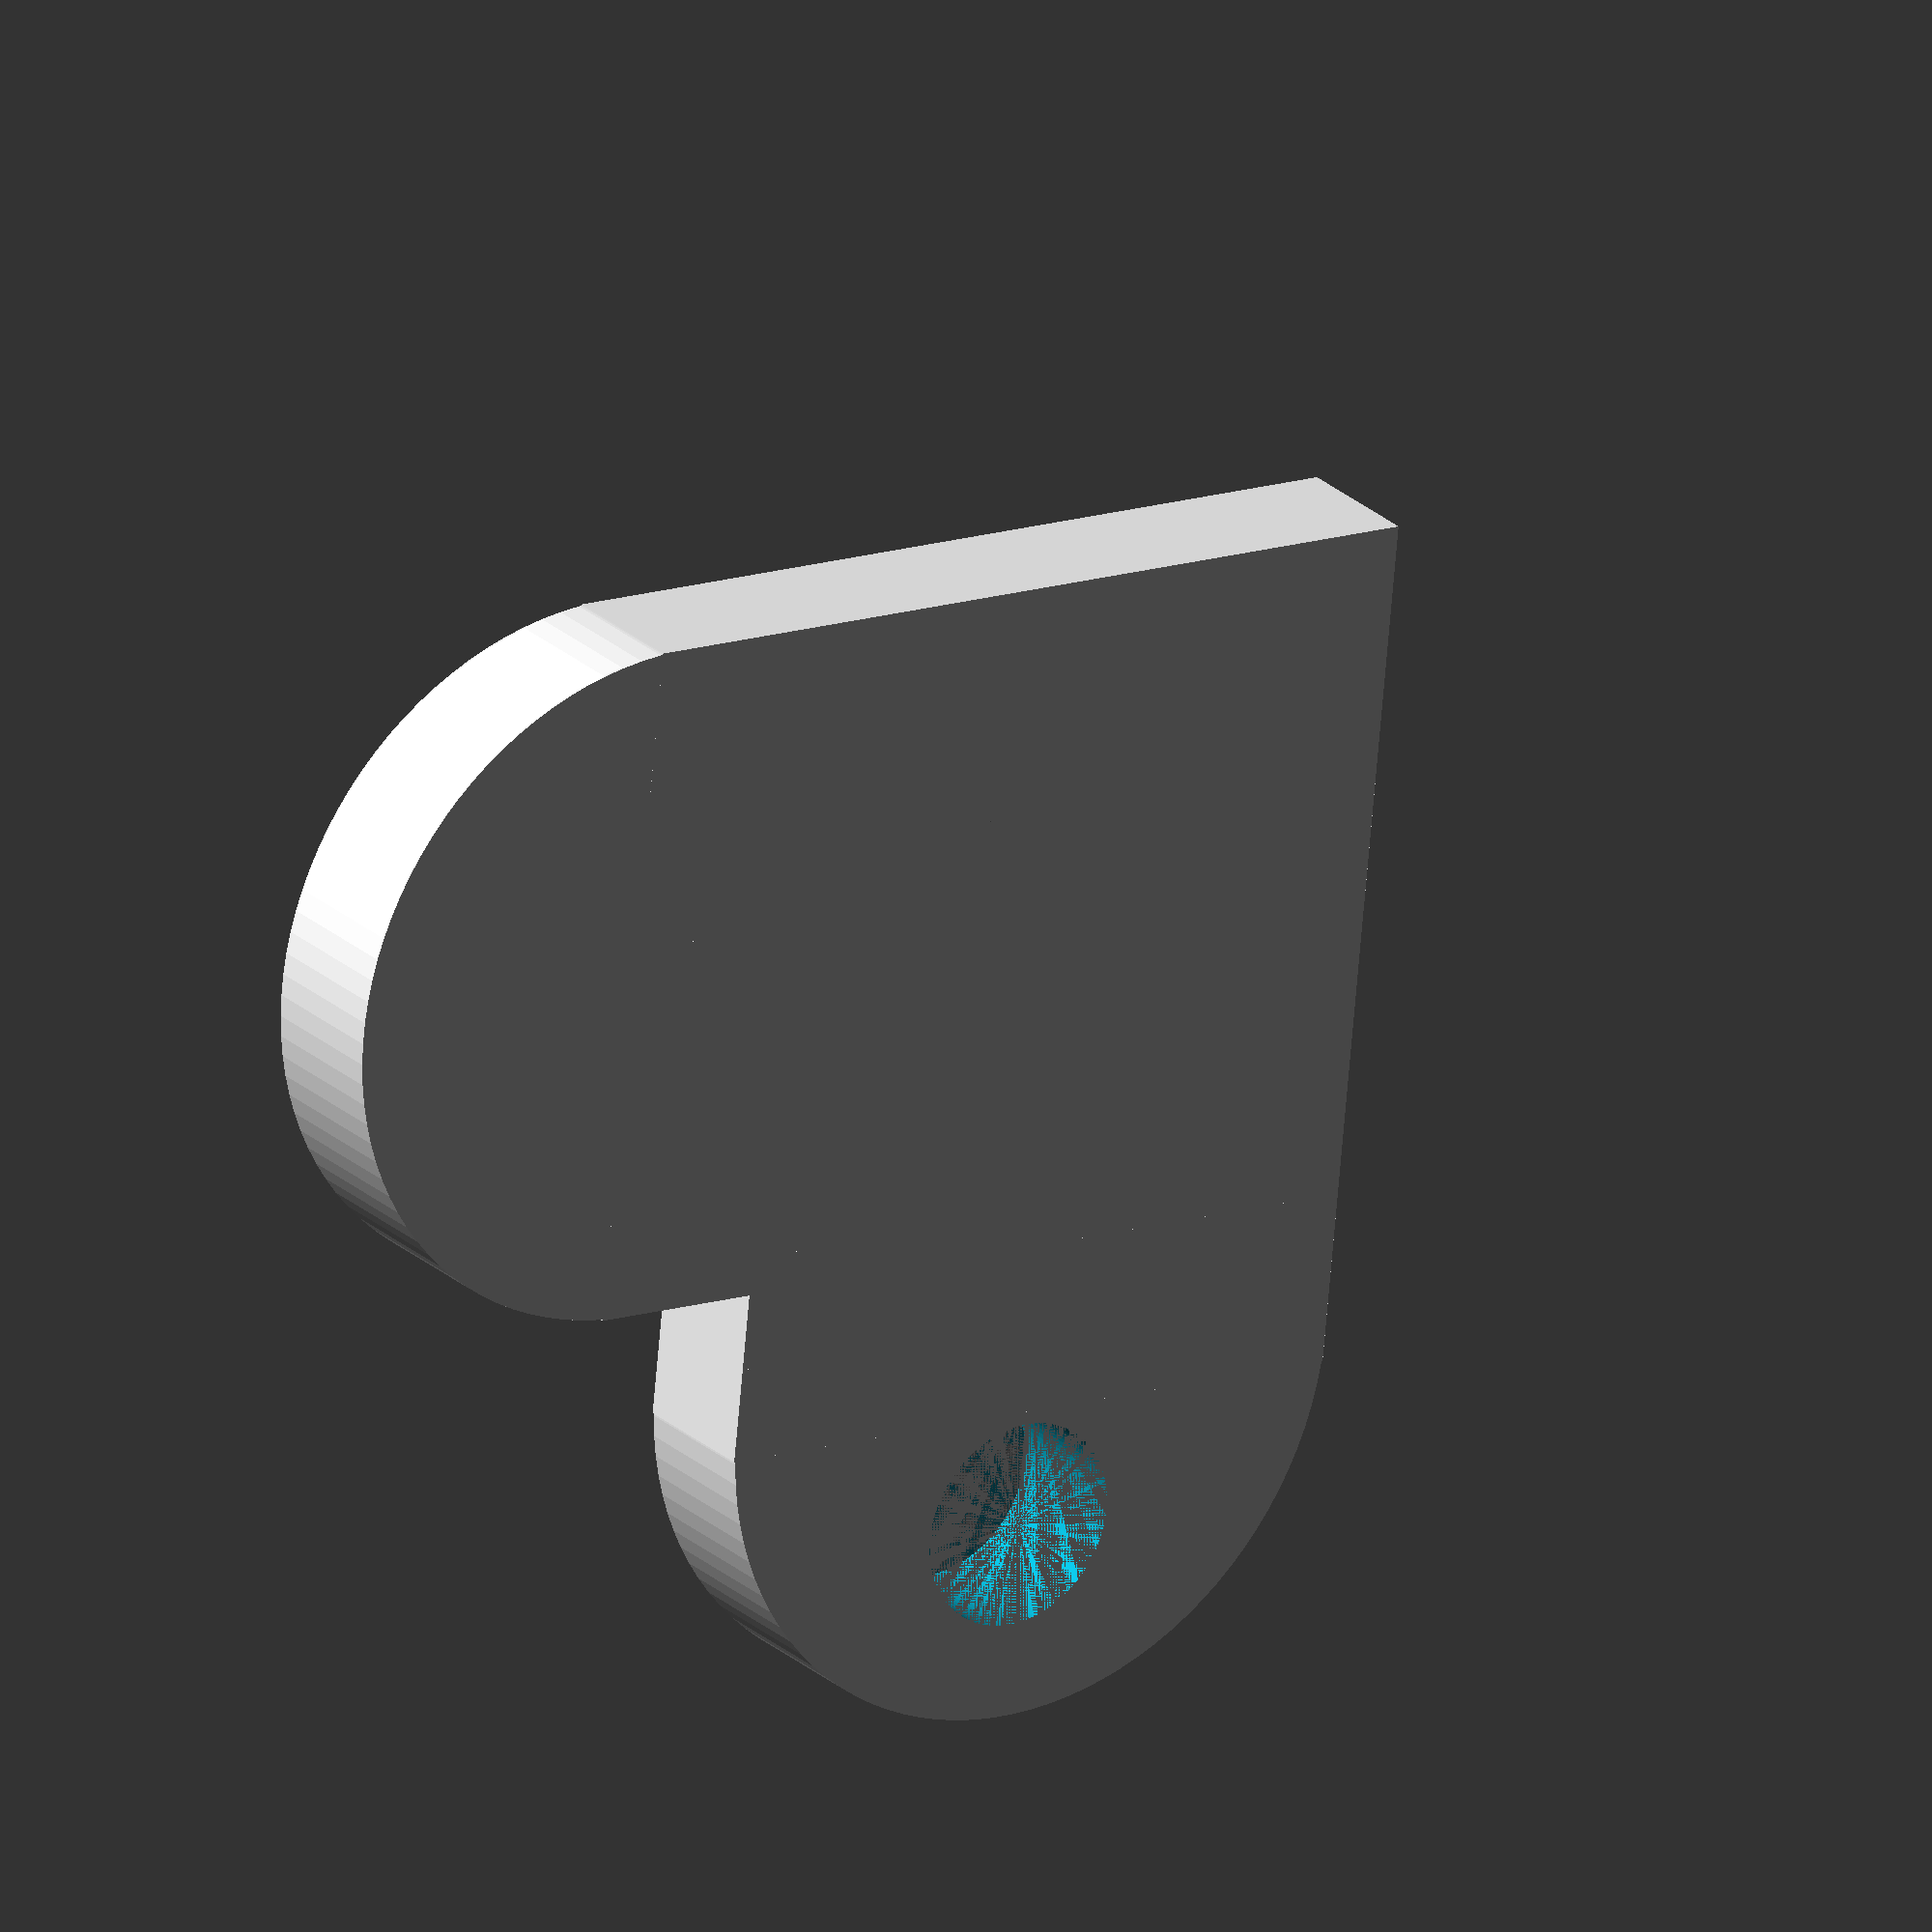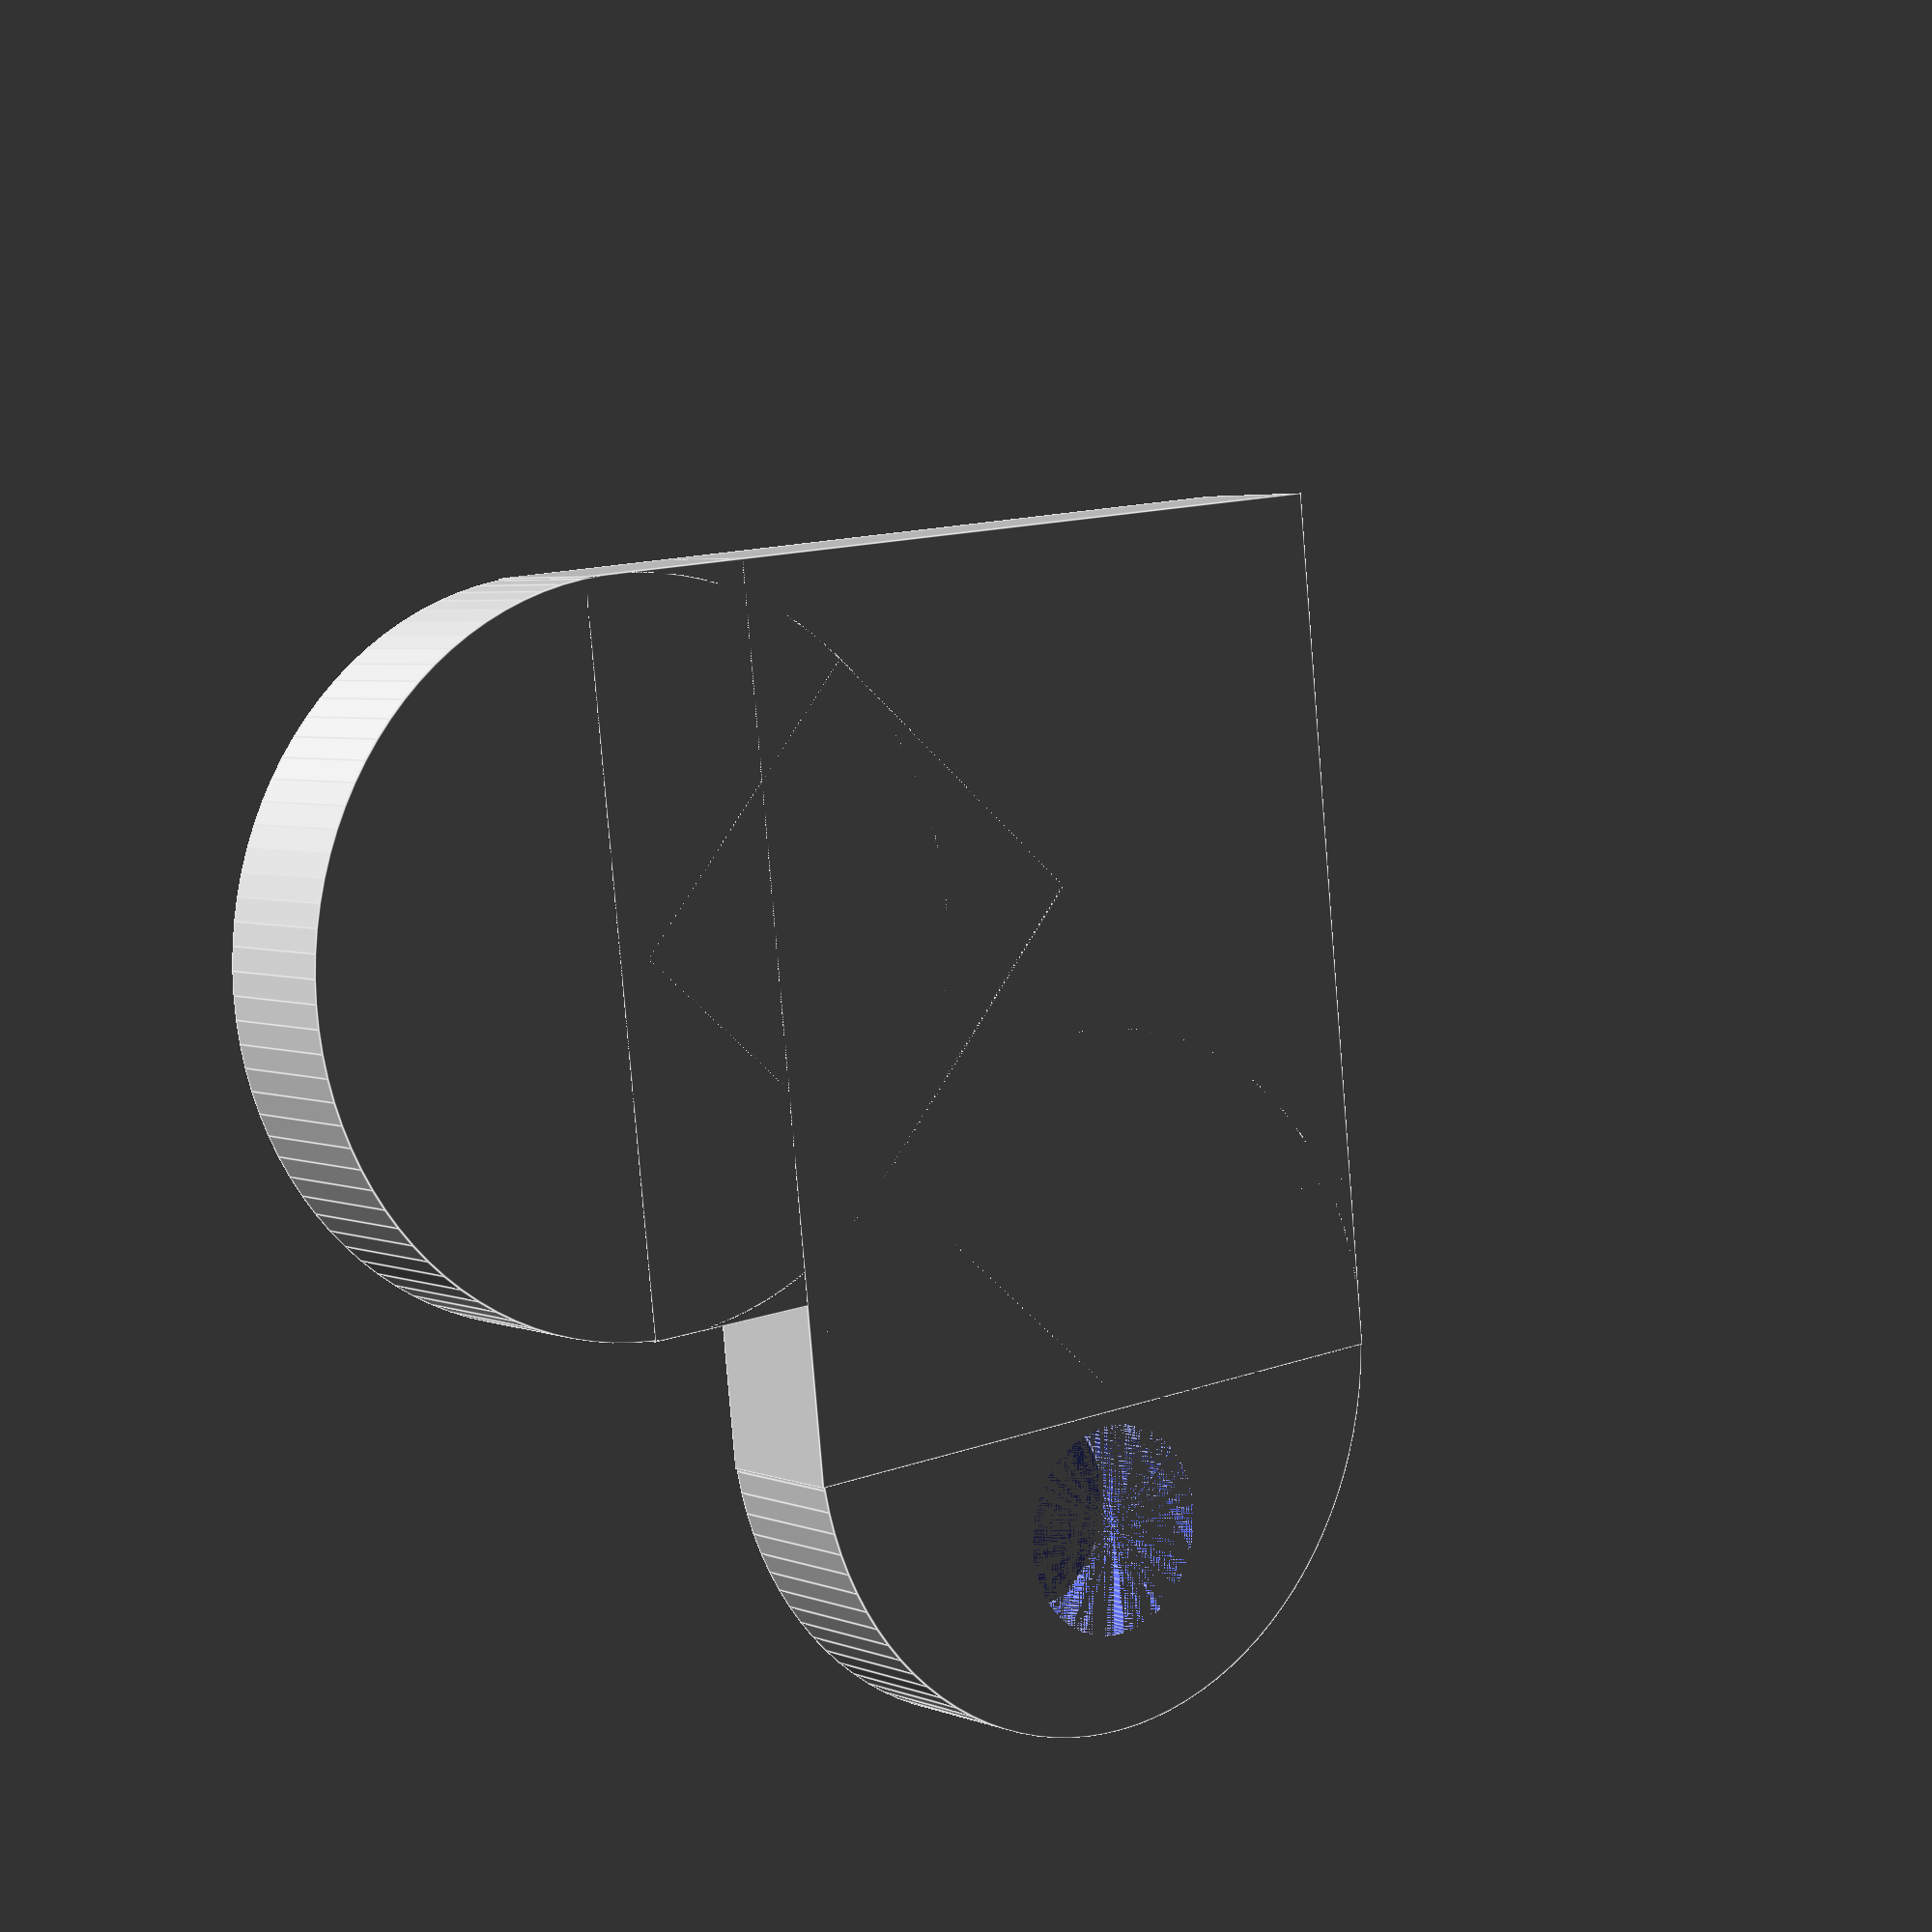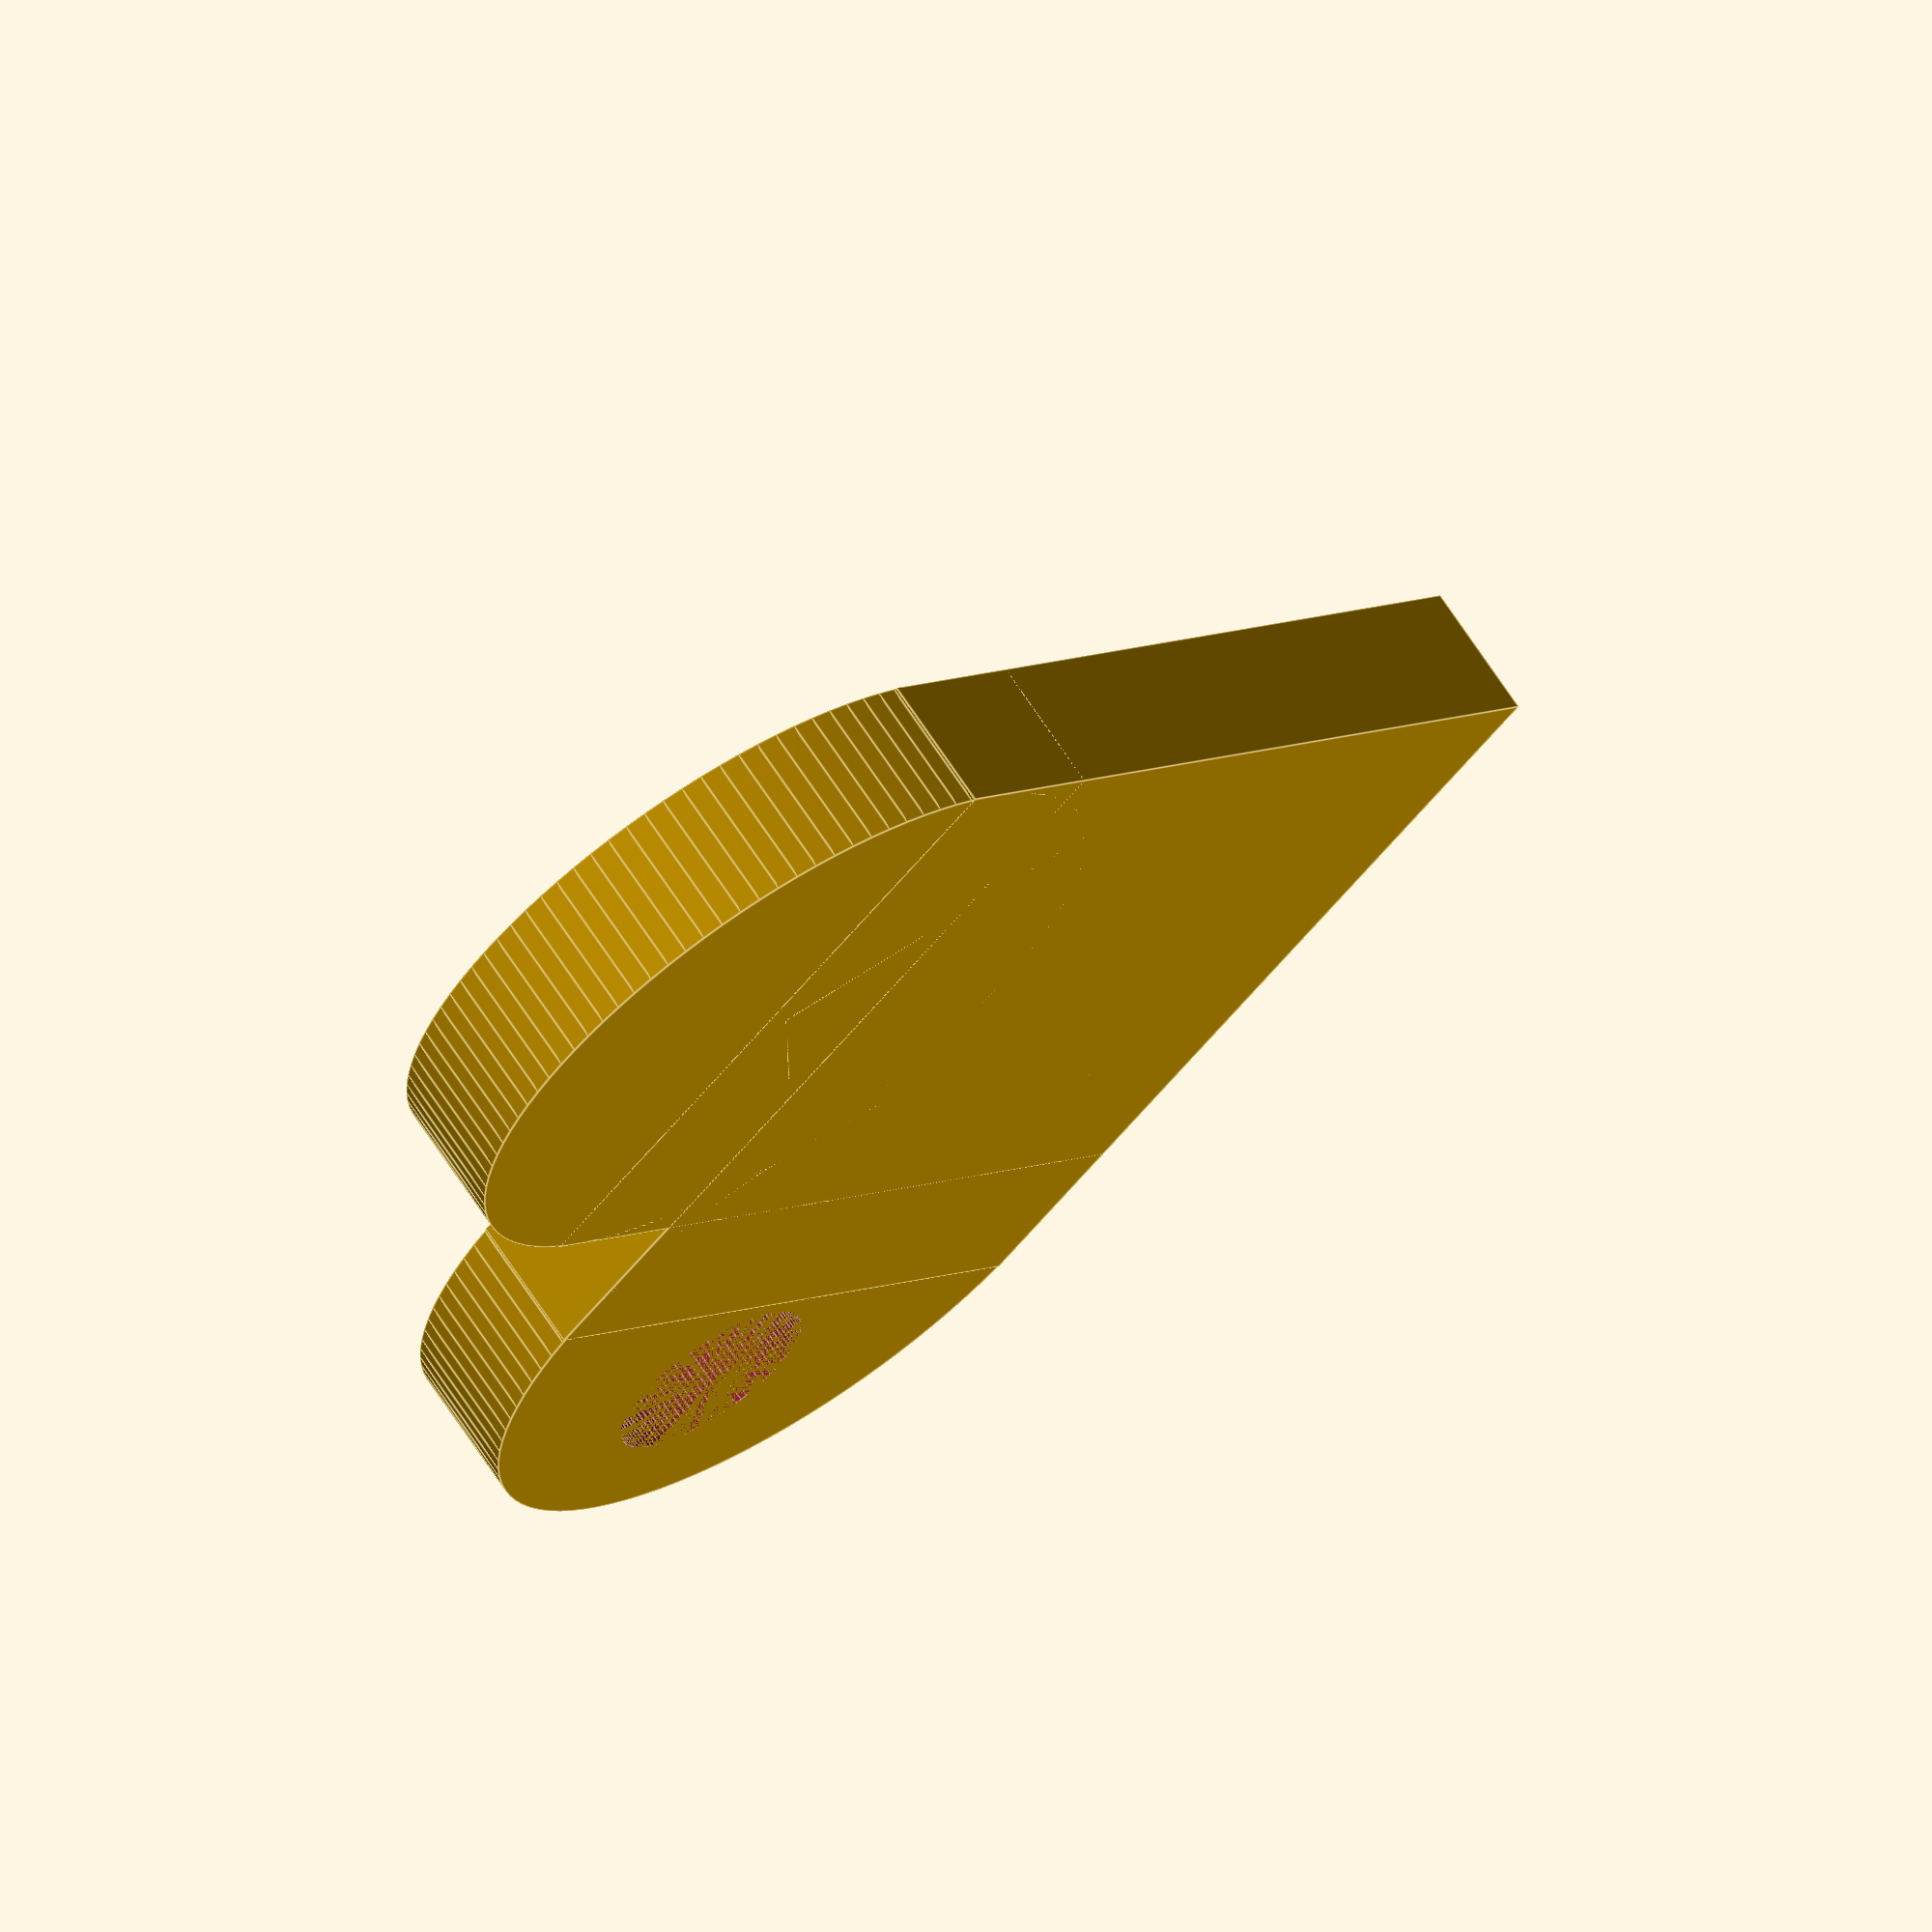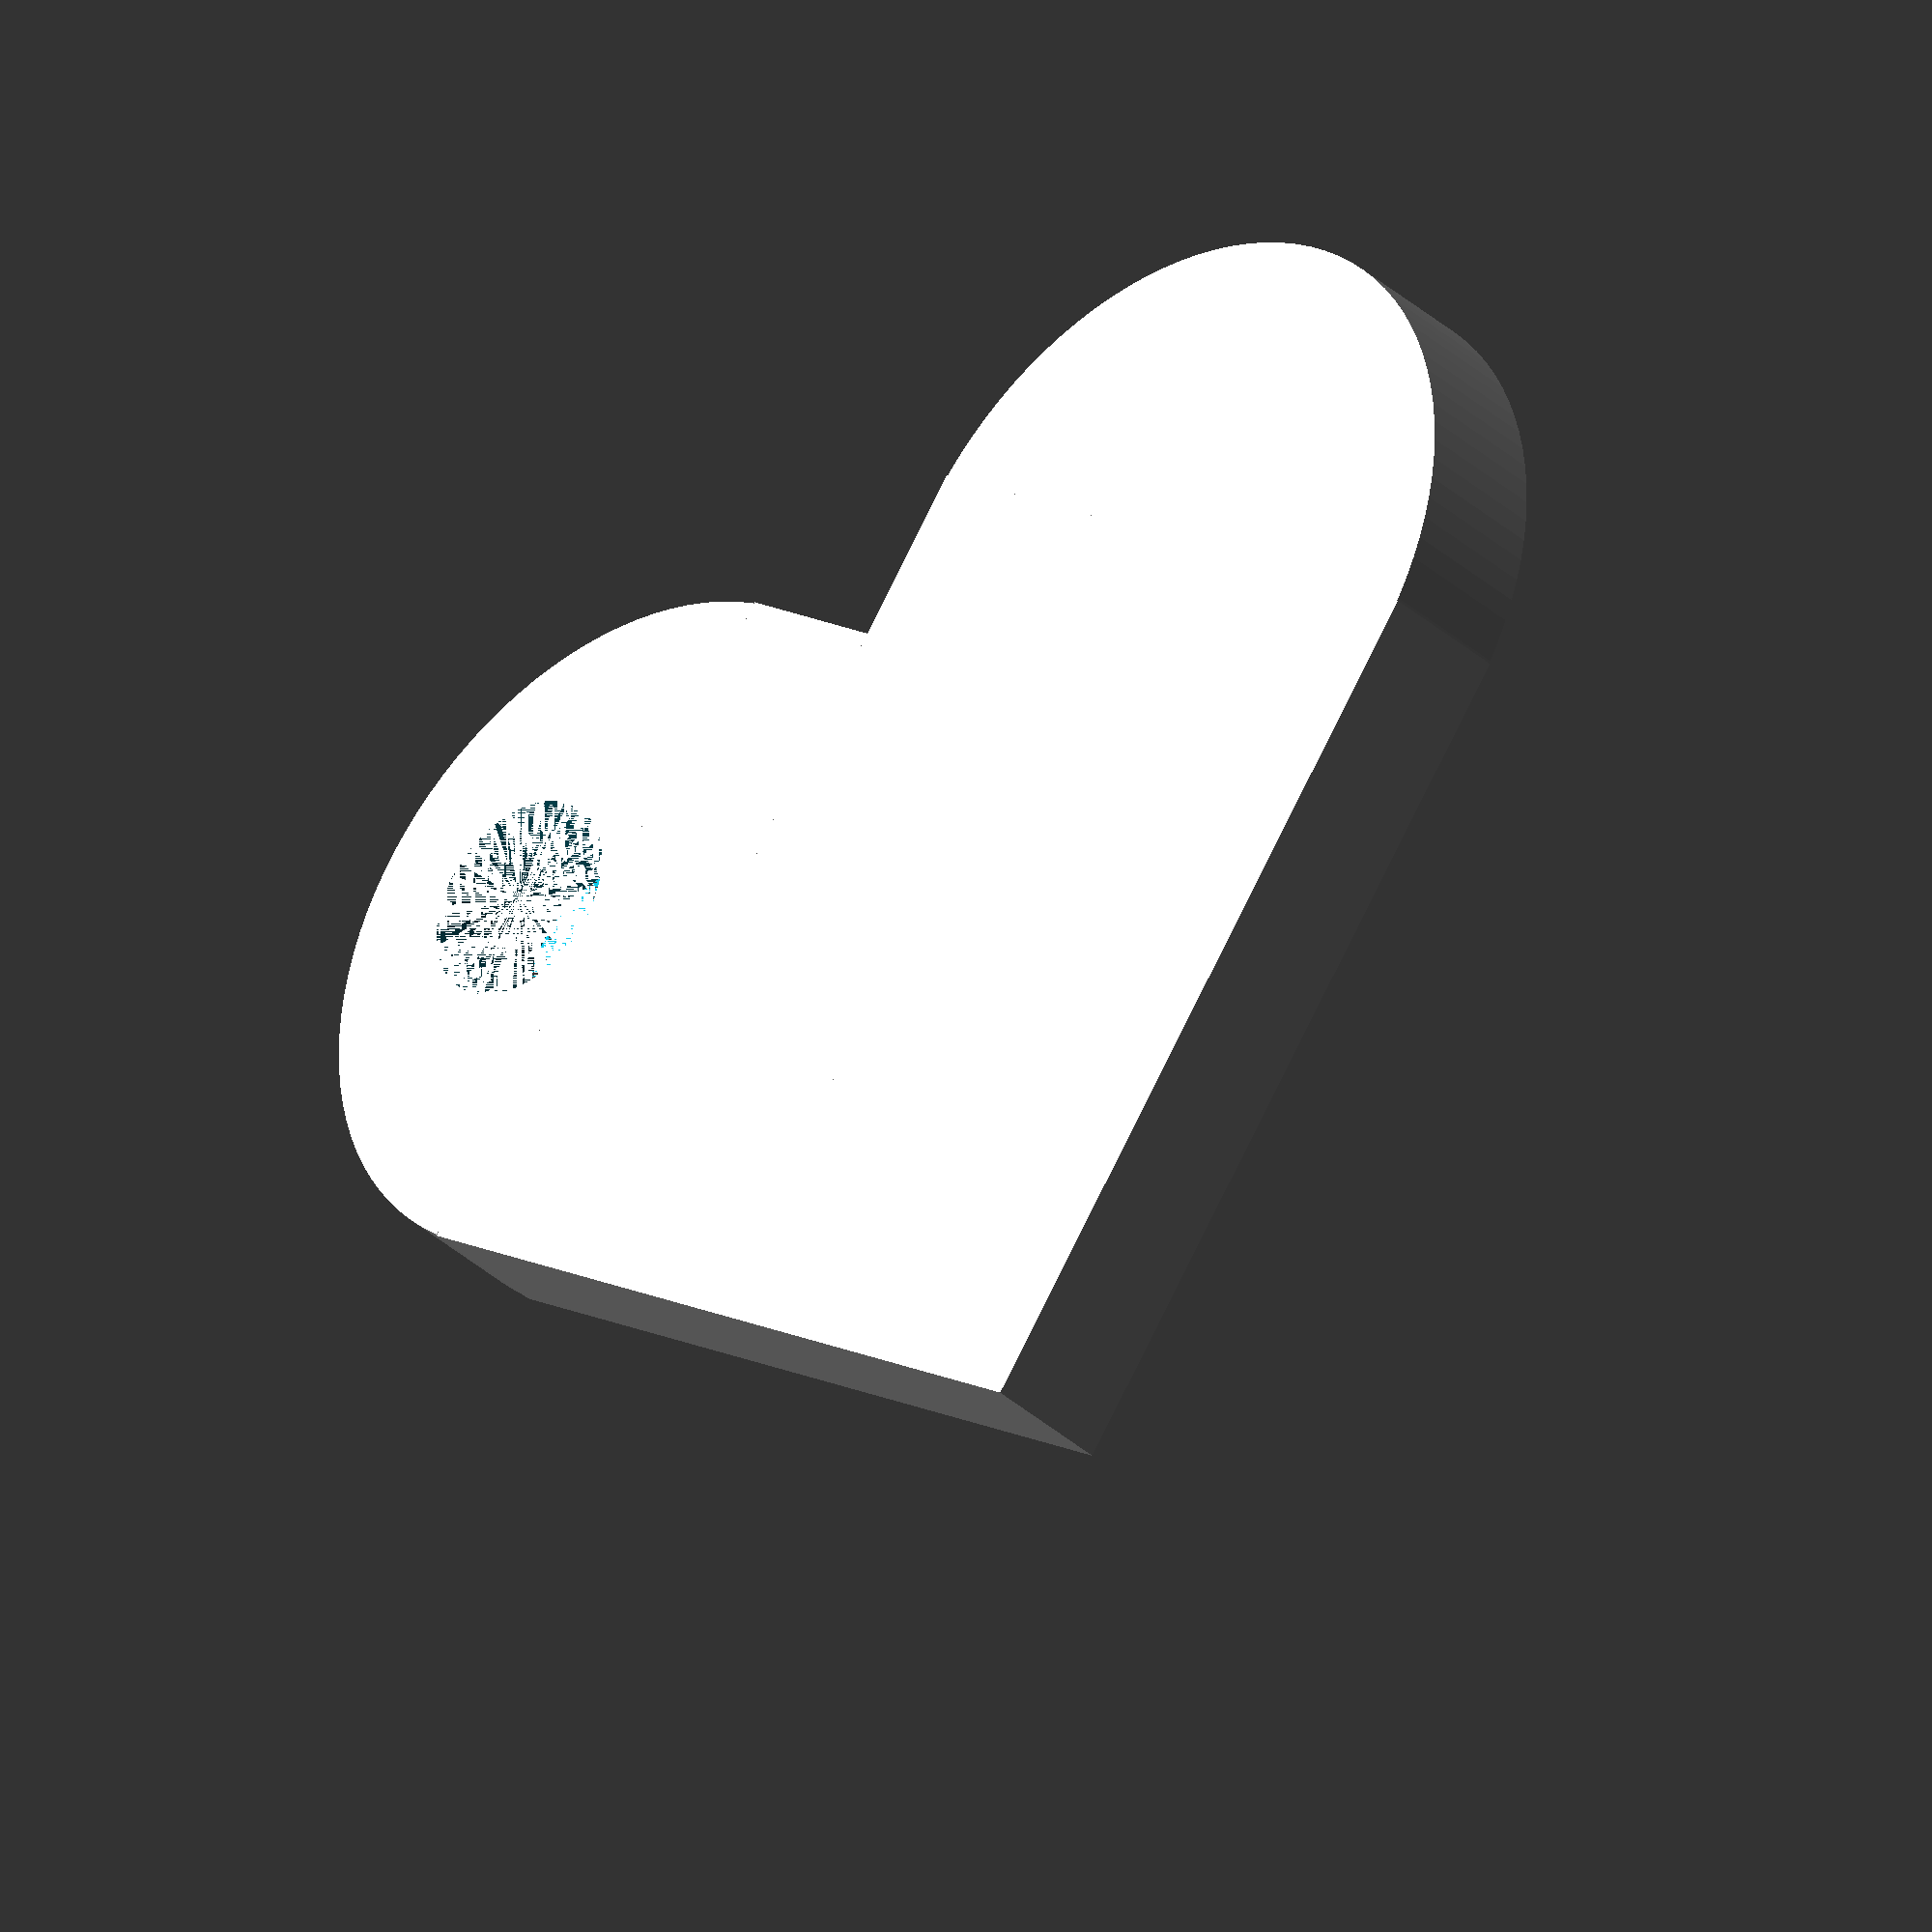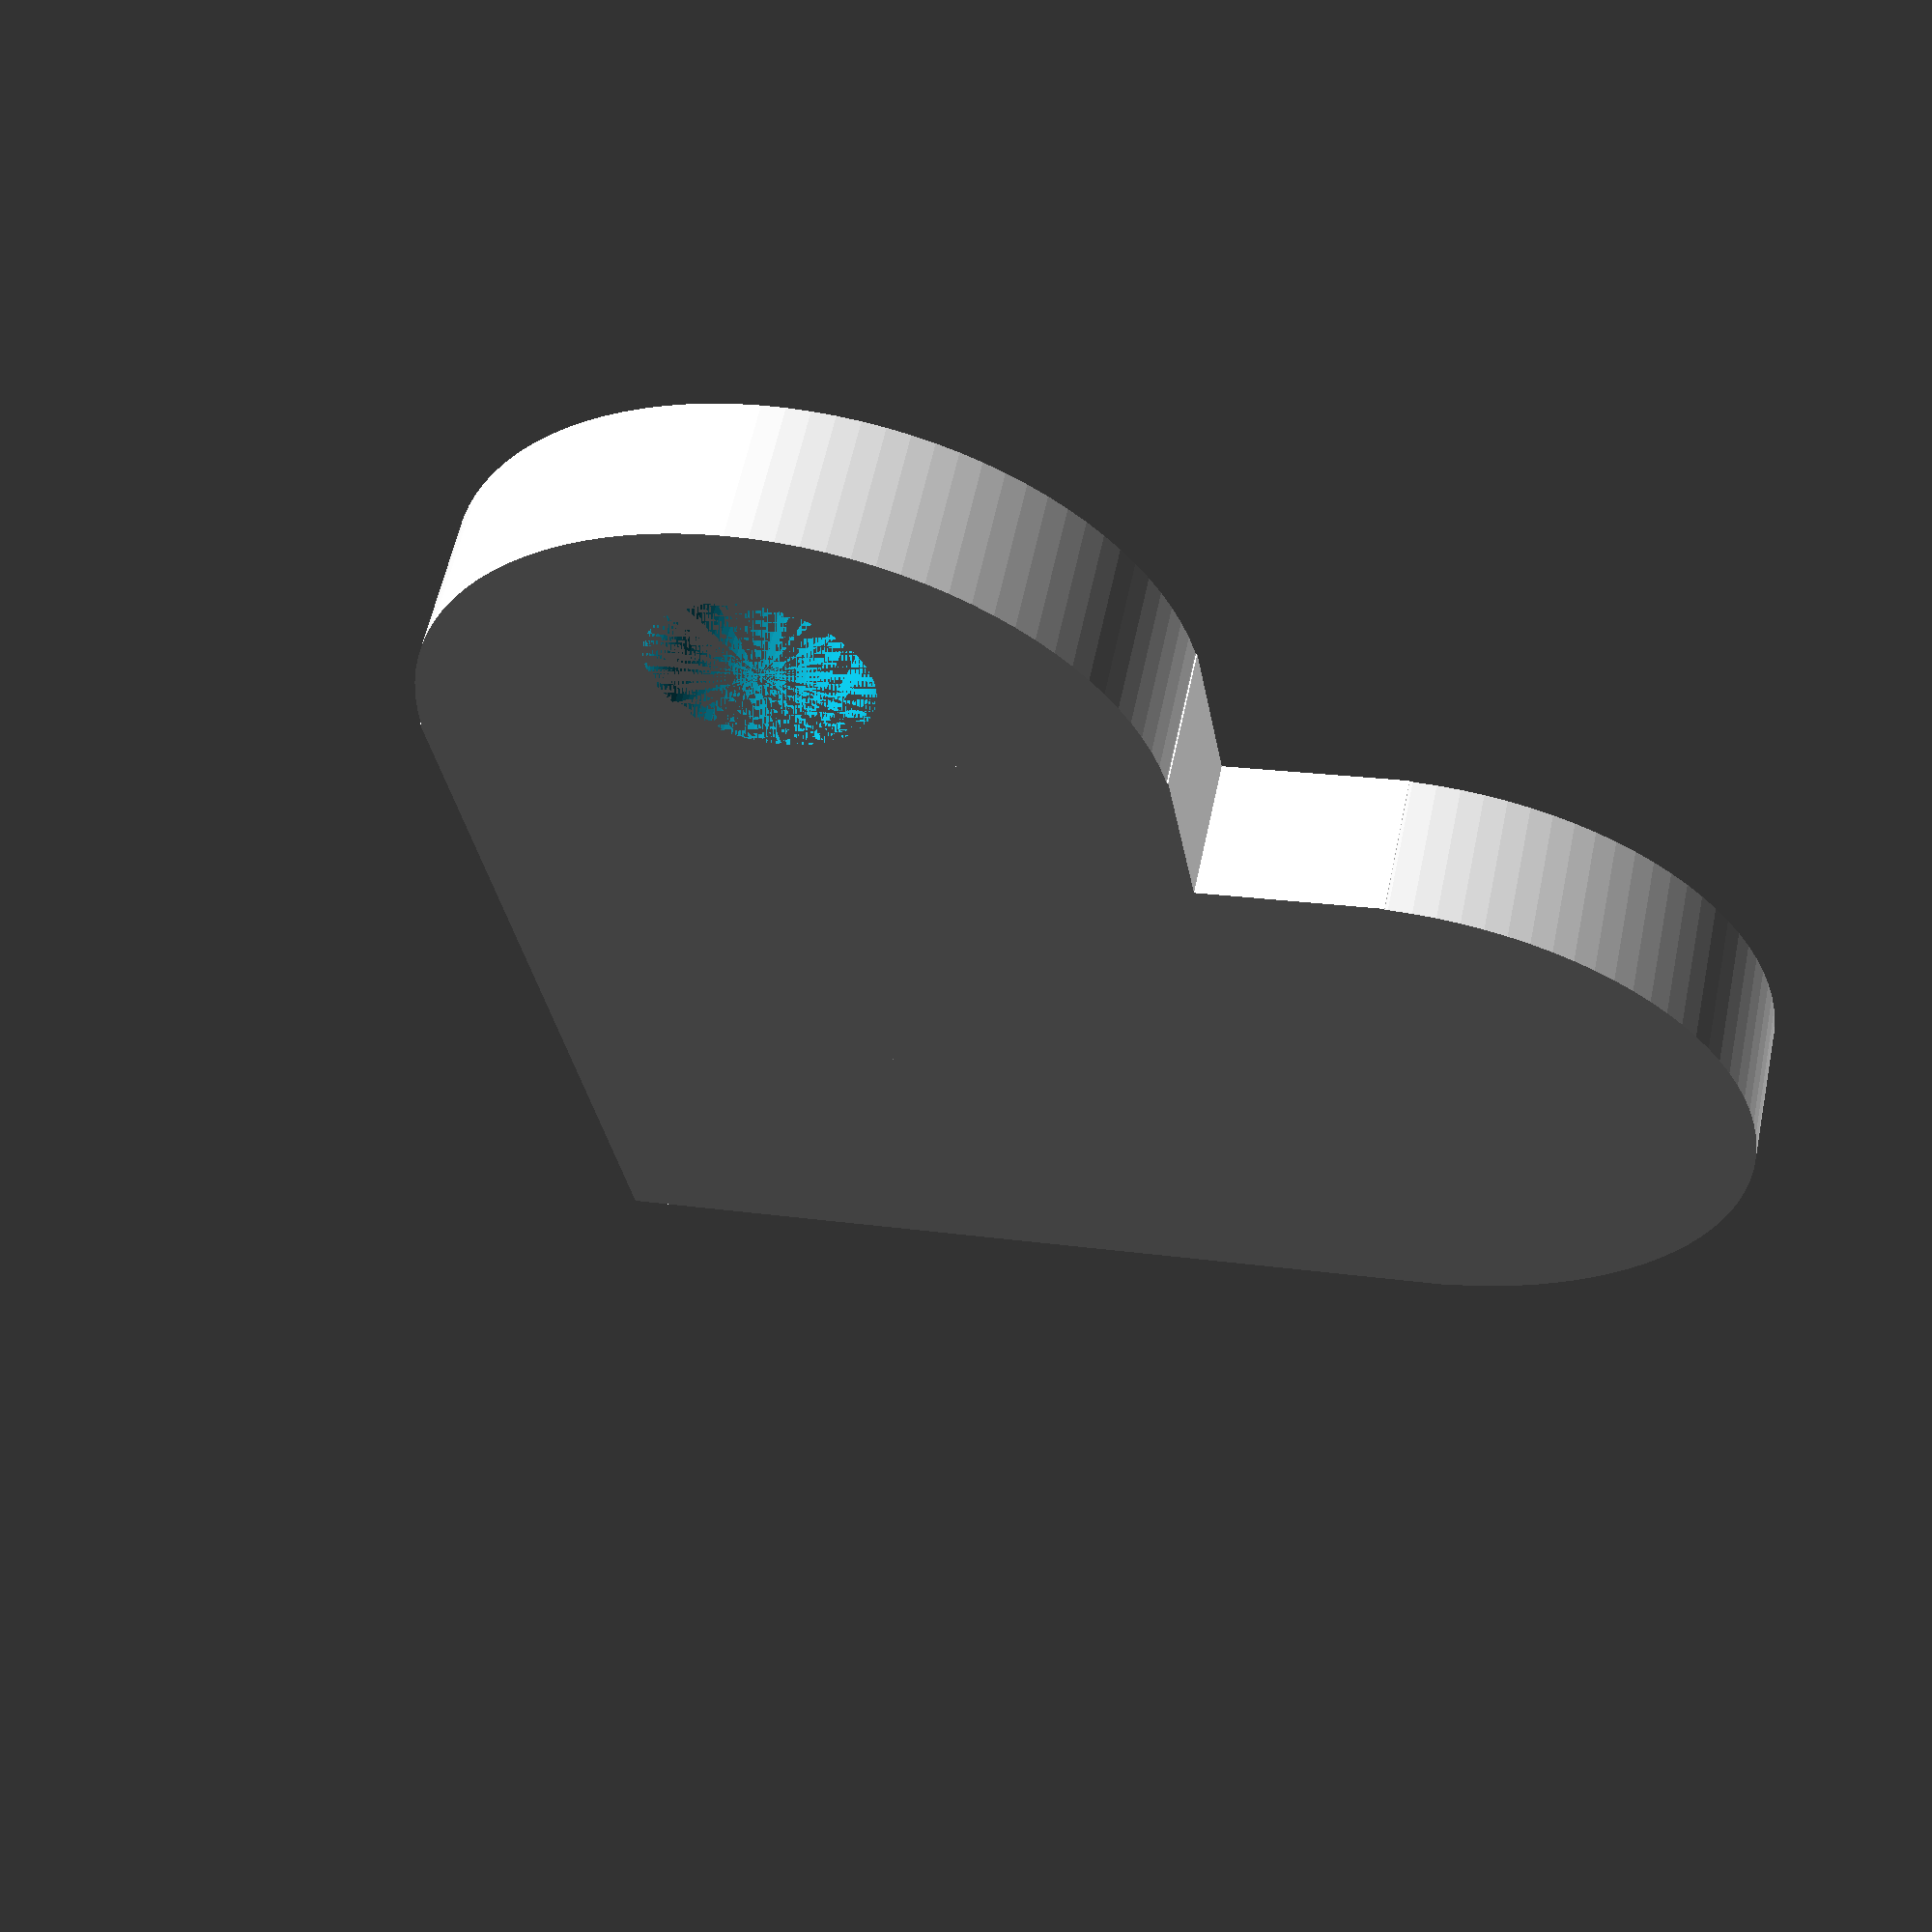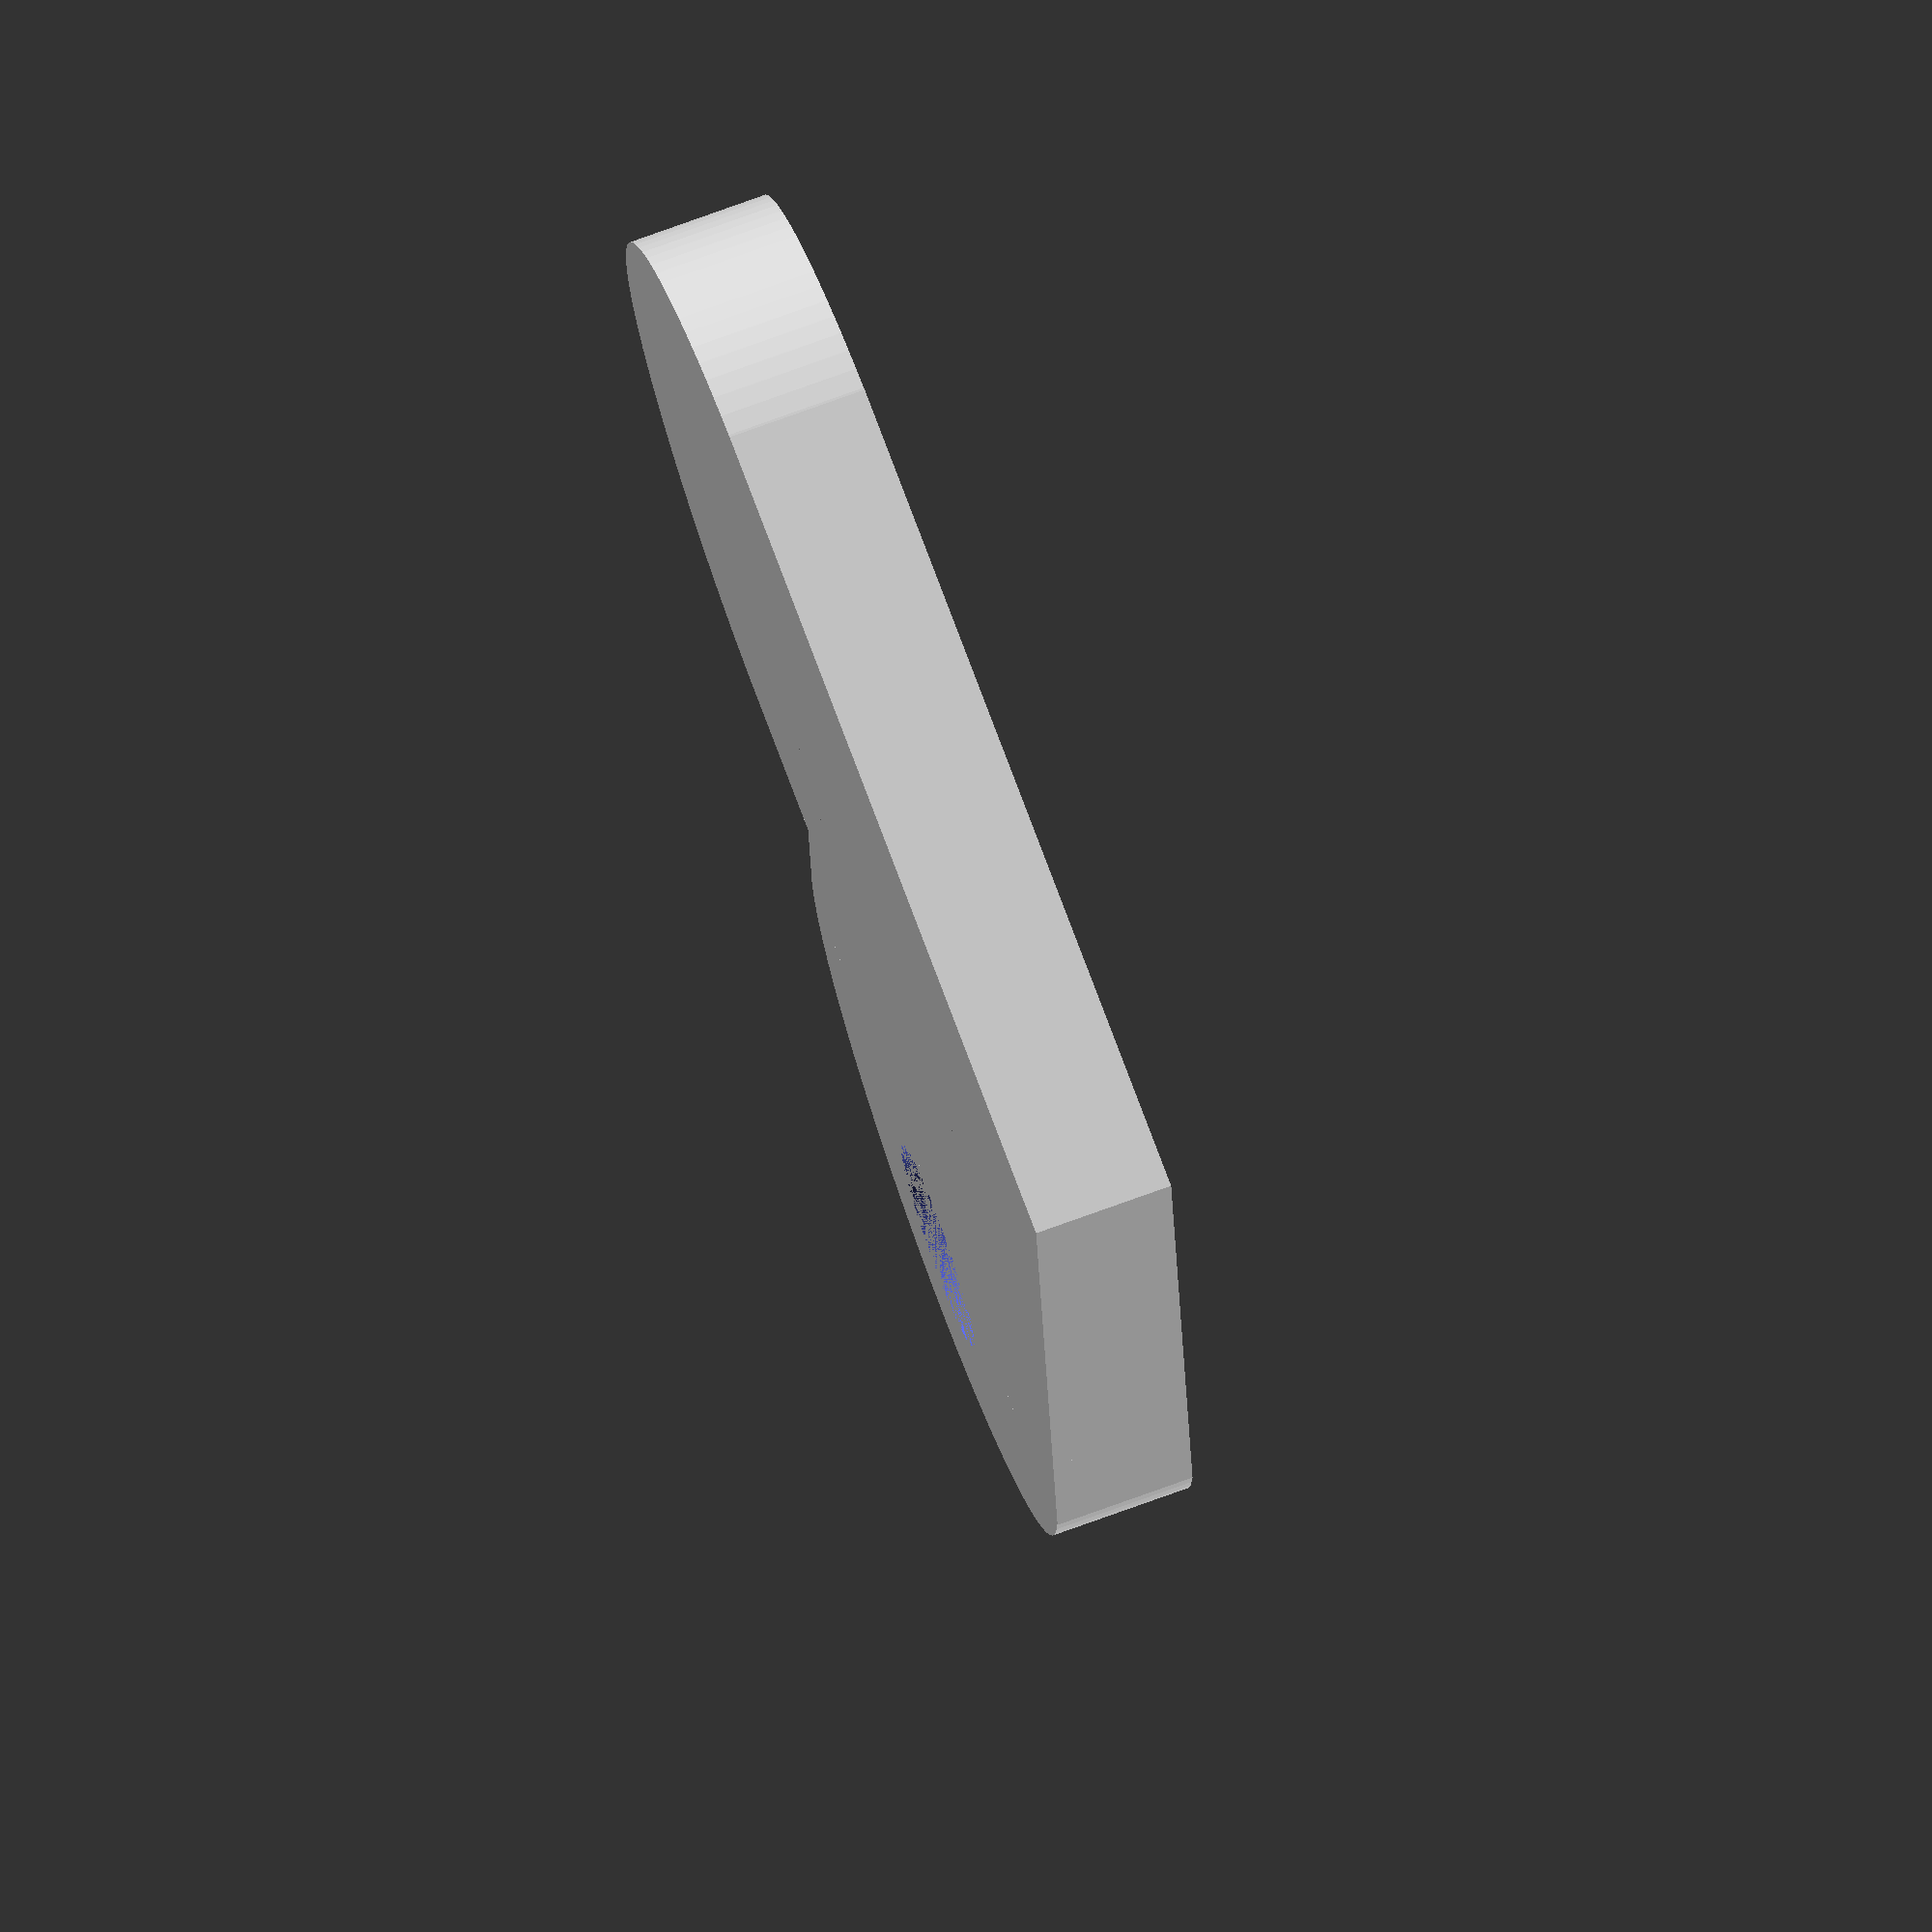
<openscad>
$fa=1;
$fn = 100;
$fs=0.01;

thikness = 0.4;

difference() {
    union() {
        translate([-1, -1, 0]) {
            cylinder(h=thikness);
            cube([1, 1, thikness]);

            translate([2, 0, thikness]) rotate([0, 180, 0]) {
                cylinder(h=thikness);
                cube([1, 1, thikness]);
            }
        }

        rotate([0, 0, -45]) translate([-1, -1, 0]) cube([2.5, 2, thikness]);
        rotate([0, 0, -45]) translate([-1, -1.5, 0]) cube([2, 2.5, thikness]);
    }
    translate([1.3, -1.3, 0]) cylinder(h=thikness, r=0.3);
}

</openscad>
<views>
elev=335.4 azim=50.9 roll=325.4 proj=o view=solid
elev=176.2 azim=219.0 roll=218.9 proj=p view=edges
elev=292.3 azim=88.7 roll=326.9 proj=o view=edges
elev=214.8 azim=350.2 roll=140.2 proj=o view=solid
elev=300.9 azim=215.1 roll=11.9 proj=p view=solid
elev=285.2 azim=41.0 roll=70.0 proj=o view=solid
</views>
